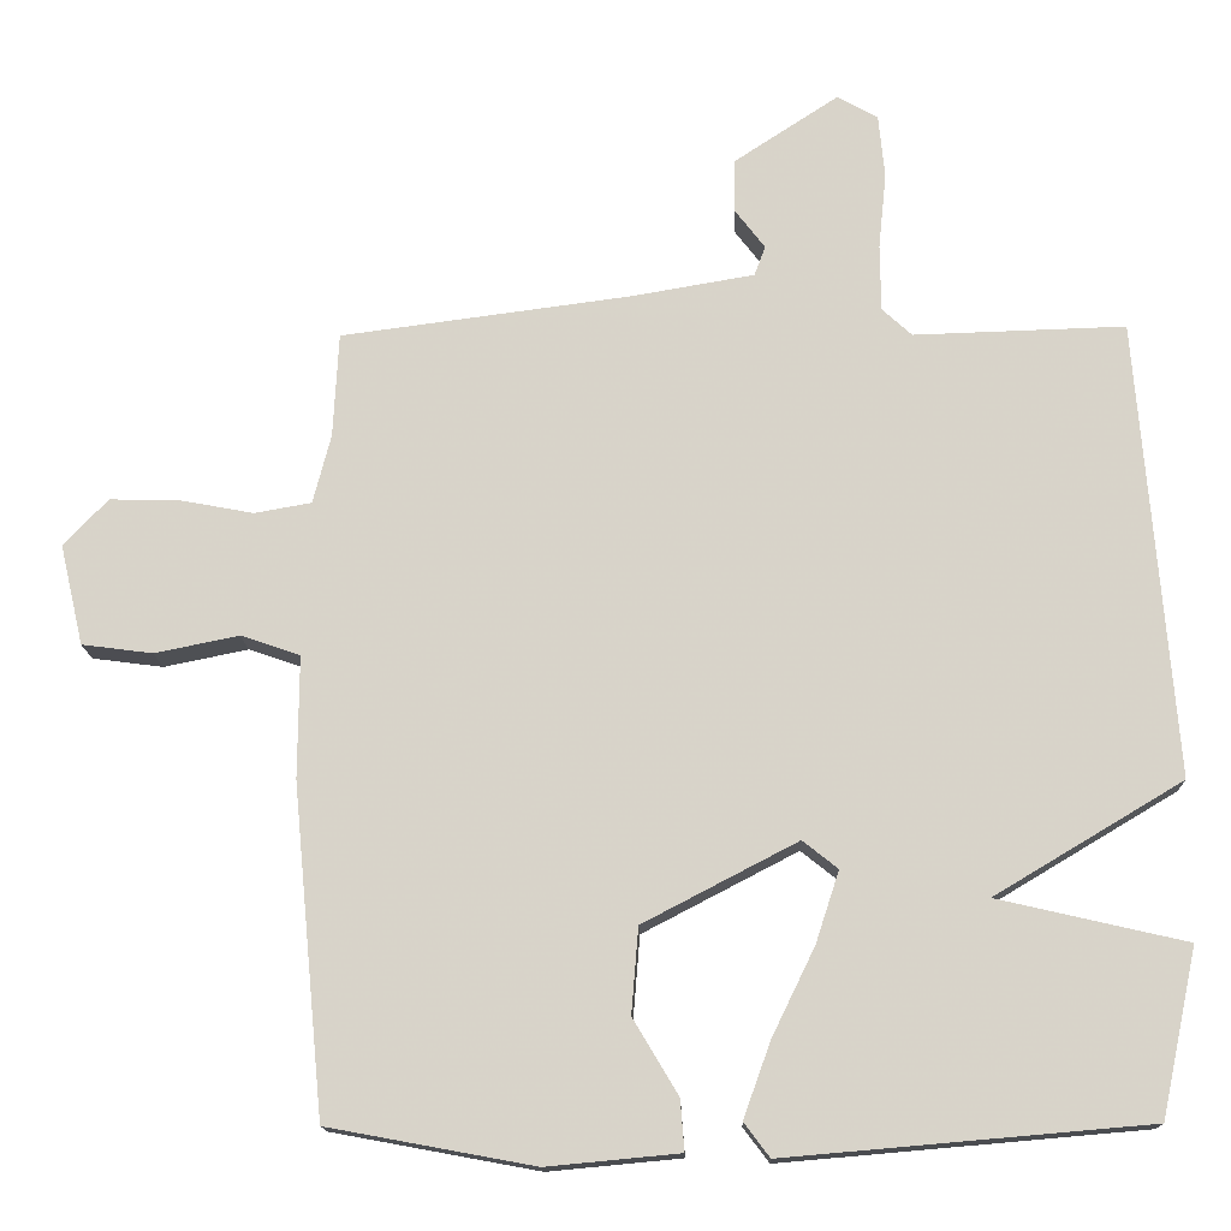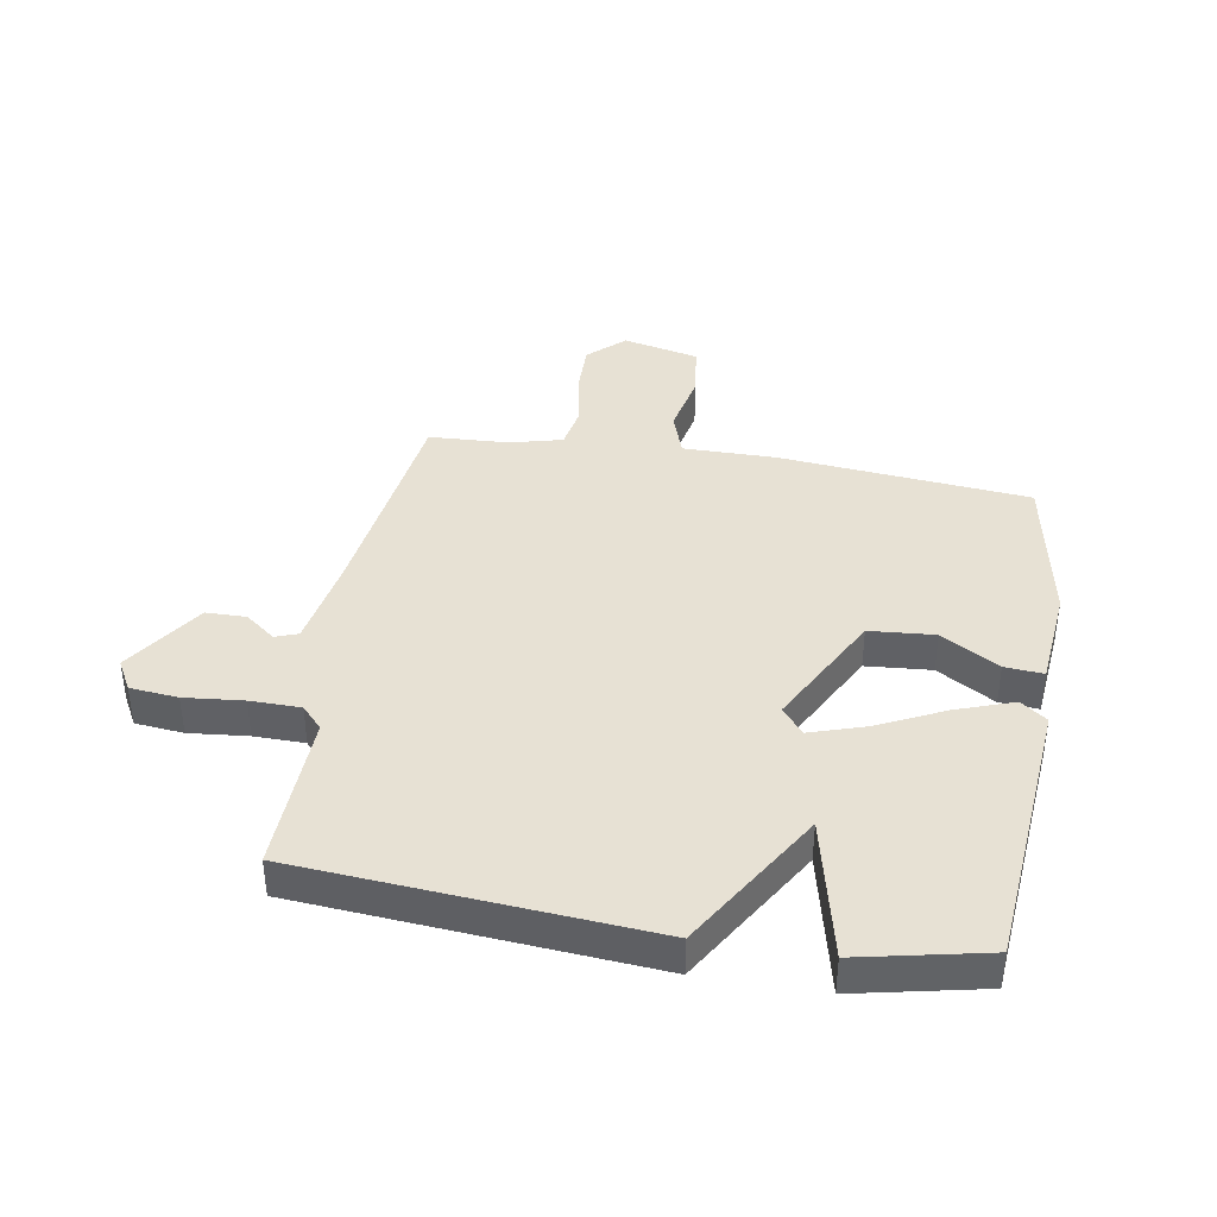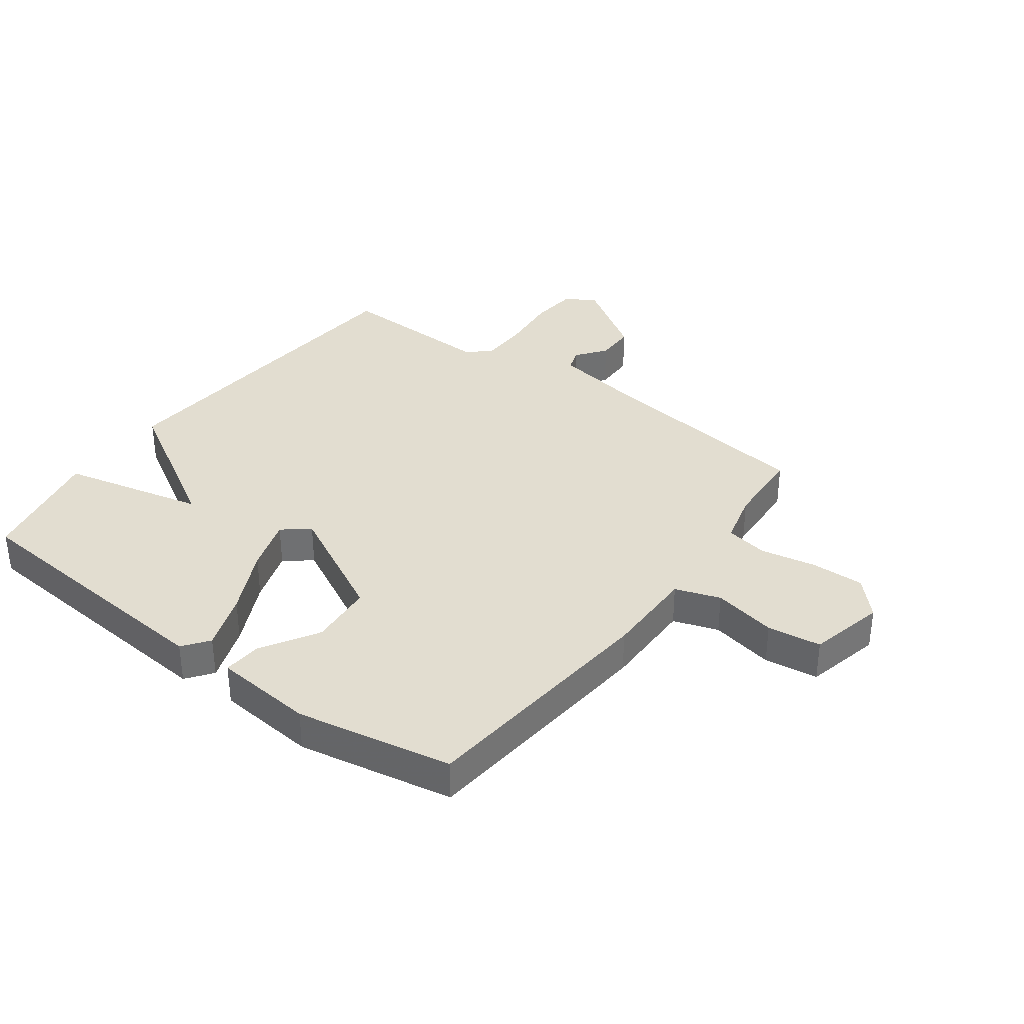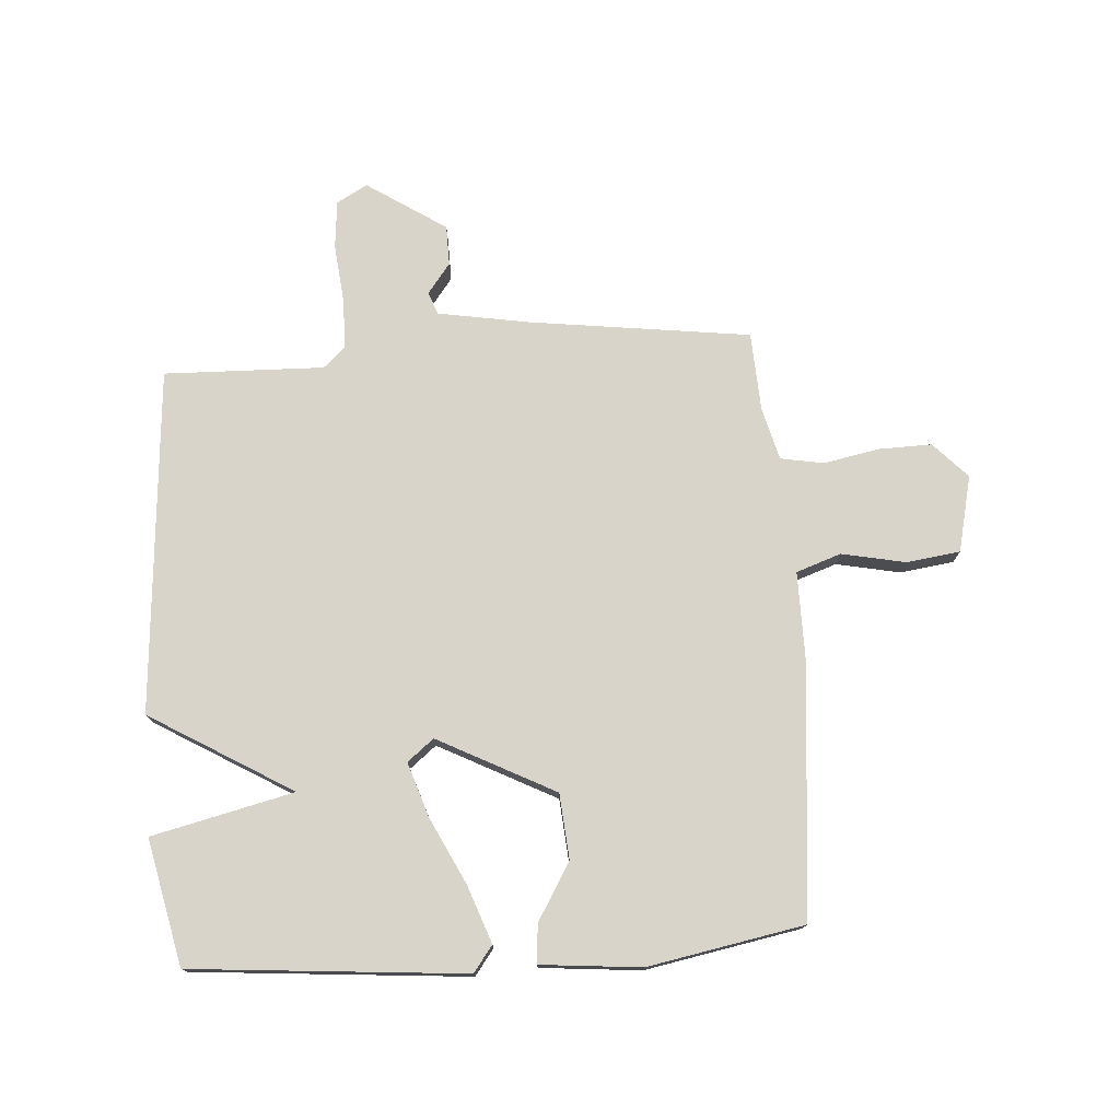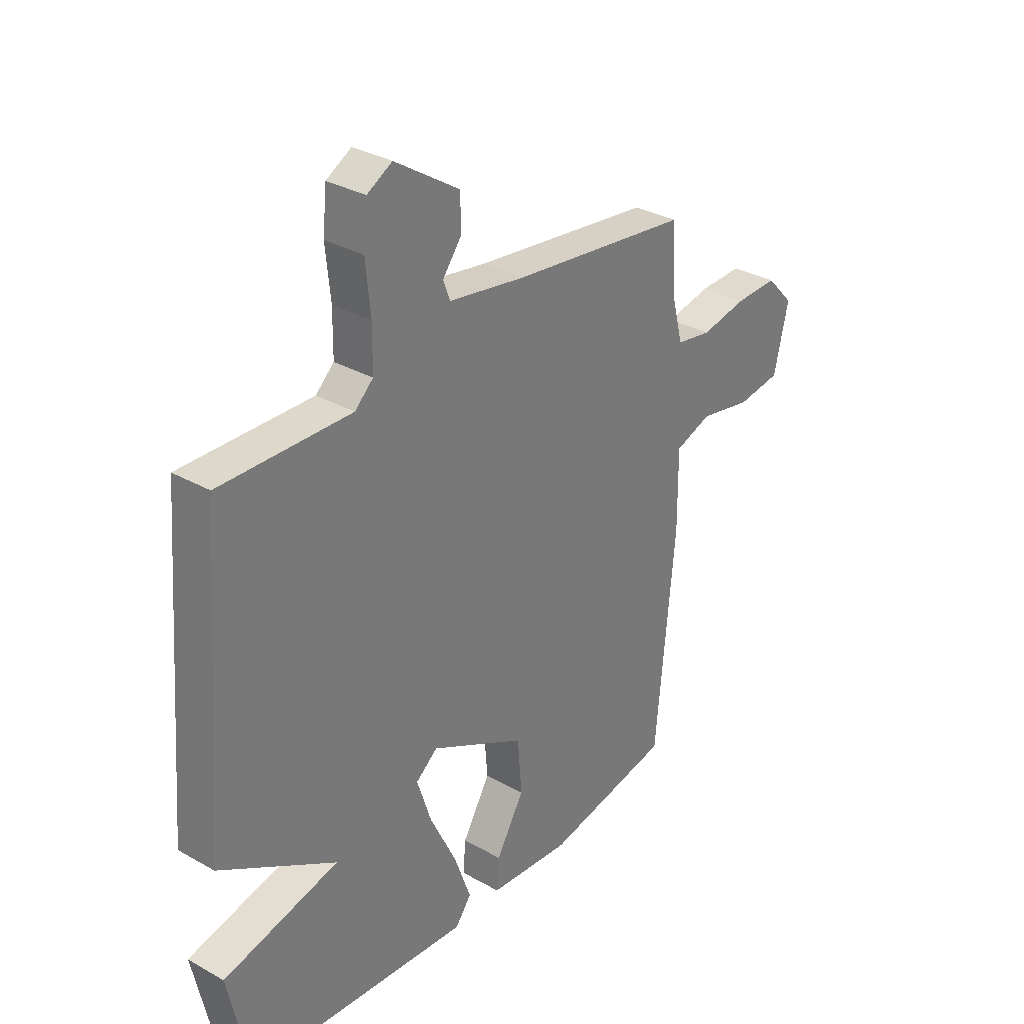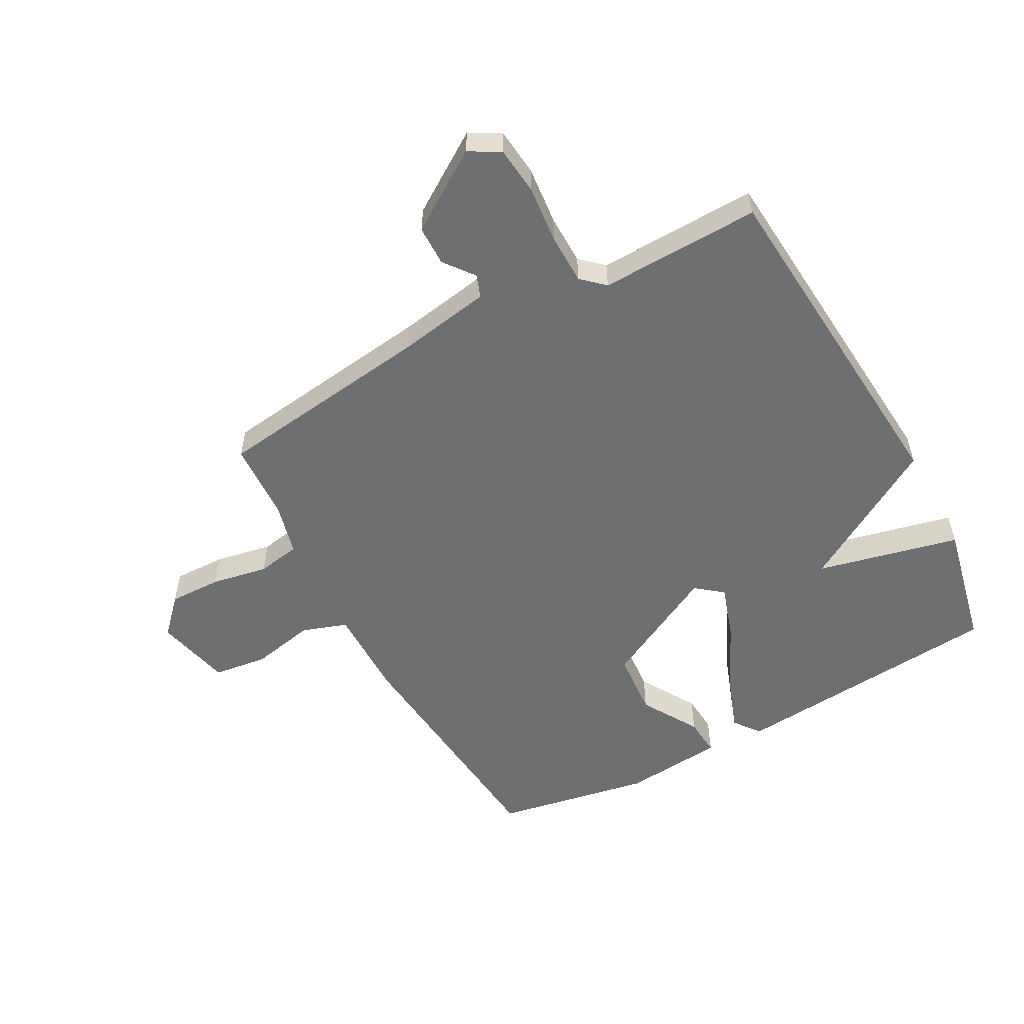
<metadata>
{"format":"obj","ext":"obj","renderer":"f3d","projection":"perspective","resolution":1024,"background":"white","views":[{"elev":-15.1,"azim":1.9,"up":"+Z"},{"elev":39.4,"azim":99.7,"up":"+Y"},{"elev":35.4,"azim":-143.5,"up":"+Y"},{"elev":75.7,"azim":176.0,"up":"+Y"},{"elev":32.1,"azim":128.5,"up":"+Z"},{"elev":-54.5,"azim":28.6,"up":"+Y"}]}
</metadata>
<code>
v 0.5 0.07 0.5
v 0.546 0.07 -0.086
v 0.305 0.07 -0.23
v 0.546 0.07 -0.286
v 0.5 0.07 -0.5
v 0.036 0.07 -0.54
v 0.003 0.07 -0.496
v 0.038 0.07 -0.399
v 0.093 0.07 -0.286
v 0.123 0.07 -0.194
v 0.078 0.07 -0.158
v -0.12 0.07 -0.261
v -0.129 0.07 -0.371
v -0.071 0.07 -0.468
v -0.066 0.07 -0.533
v -0.236 0.07 -0.549
v -0.5 0.07 -0.5
v -0.54 0.07 -0.078
v -0.539 0.07 0.079
v -0.615 0.07 0.105
v -0.723 0.07 0.083
v -0.814 0.07 0.095
v -0.844 0.07 0.224
v -0.787 0.07 0.284
v -0.698 0.07 0.282
v -0.603 0.07 0.264
v -0.53 0.07 0.277
v -0.507 0.07 0.366
v -0.5 0.07 0.5
v -0.127 0.07 0.549
v 0.03 0.07 0.576
v 0.044 0.07 0.614
v 0.005 0.07 0.665
v 0.006 0.07 0.733
v 0.14 0.07 0.821
v 0.192 0.07 0.792
v 0.2 0.07 0.711
v 0.19 0.07 0.612
v 0.191 0.07 0.527
v 0.229 0.07 0.492
v 0.5 0 0.5
v 0.546 0 -0.086
v 0.305 0 -0.23
v 0.546 0 -0.286
v 0.5 0 -0.5
v 0.036 0 -0.54
v 0.003 0 -0.496
v 0.038 0 -0.399
v 0.093 0 -0.286
v 0.123 0 -0.194
v 0.078 0 -0.158
v -0.12 0 -0.261
v -0.129 0 -0.371
v -0.071 0 -0.468
v -0.066 0 -0.533
v -0.236 0 -0.549
v -0.5 0 -0.5
v -0.54 0 -0.078
v -0.539 0 0.079
v -0.615 0 0.105
v -0.723 0 0.083
v -0.814 0 0.095
v -0.844 0 0.224
v -0.787 0 0.284
v -0.698 0 0.282
v -0.603 0 0.264
v -0.53 0 0.277
v -0.507 0 0.366
v -0.5 0 0.5
v -0.127 0 0.549
v 0.03 0 0.576
v 0.044 0 0.614
v 0.005 0 0.665
v 0.006 0 0.733
v 0.14 0 0.821
v 0.192 0 0.792
v 0.2 0 0.711
v 0.19 0 0.612
v 0.191 0 0.527
v 0.229 0 0.492
f 36 37 38
f 35 36 38
f 34 35 38
f 33 34 38
f 32 33 38
f 31 32 38 39
f 30 31 39 40
f 28 29 30 40
f 24 25 26
f 23 24 26
f 22 23 26
f 21 22 26
f 20 21 26
f 19 20 26 27
f 18 19 27
f 17 18 27
f 16 17 27
f 15 16 27
f 14 15 27
f 13 14 27
f 12 13 27 28
f 7 8 9
f 6 7 9
f 5 6 9
f 4 5 9
f 3 4 9
f 3 9 10
f 2 3 10 11
f 28 40 1
f 12 28 1
f 11 12 1
f 1 2 11
f 78 77 76
f 78 76 75
f 78 75 74
f 78 74 73
f 78 73 72
f 79 78 72 71
f 80 79 71 70
f 80 70 69 68
f 66 65 64
f 66 64 63
f 66 63 62
f 66 62 61
f 66 61 60
f 67 66 60 59
f 67 59 58
f 67 58 57
f 67 57 56
f 67 56 55
f 67 55 54
f 67 54 53
f 68 67 53 52
f 49 48 47
f 49 47 46
f 49 46 45
f 49 45 44
f 49 44 43
f 50 49 43
f 51 50 43 42
f 41 80 68
f 41 68 52
f 41 52 51
f 51 42 41
f 1 41 42 2
f 2 42 43 3
f 3 43 44 4
f 4 44 45 5
f 5 45 46 6
f 6 46 47 7
f 7 47 48 8
f 8 48 49 9
f 9 49 50 10
f 10 50 51 11
f 11 51 52 12
f 12 52 53 13
f 13 53 54 14
f 14 54 55 15
f 15 55 56 16
f 16 56 57 17
f 17 57 58 18
f 18 58 59 19
f 19 59 60 20
f 20 60 61 21
f 21 61 62 22
f 22 62 63 23
f 23 63 64 24
f 24 64 65 25
f 25 65 66 26
f 26 66 67 27
f 27 67 68 28
f 28 68 69 29
f 29 69 70 30
f 30 70 71 31
f 31 71 72 32
f 32 72 73 33
f 33 73 74 34
f 34 74 75 35
f 35 75 76 36
f 36 76 77 37
f 37 77 78 38
f 38 78 79 39
f 39 79 80 40
f 40 80 41 1

</code>
